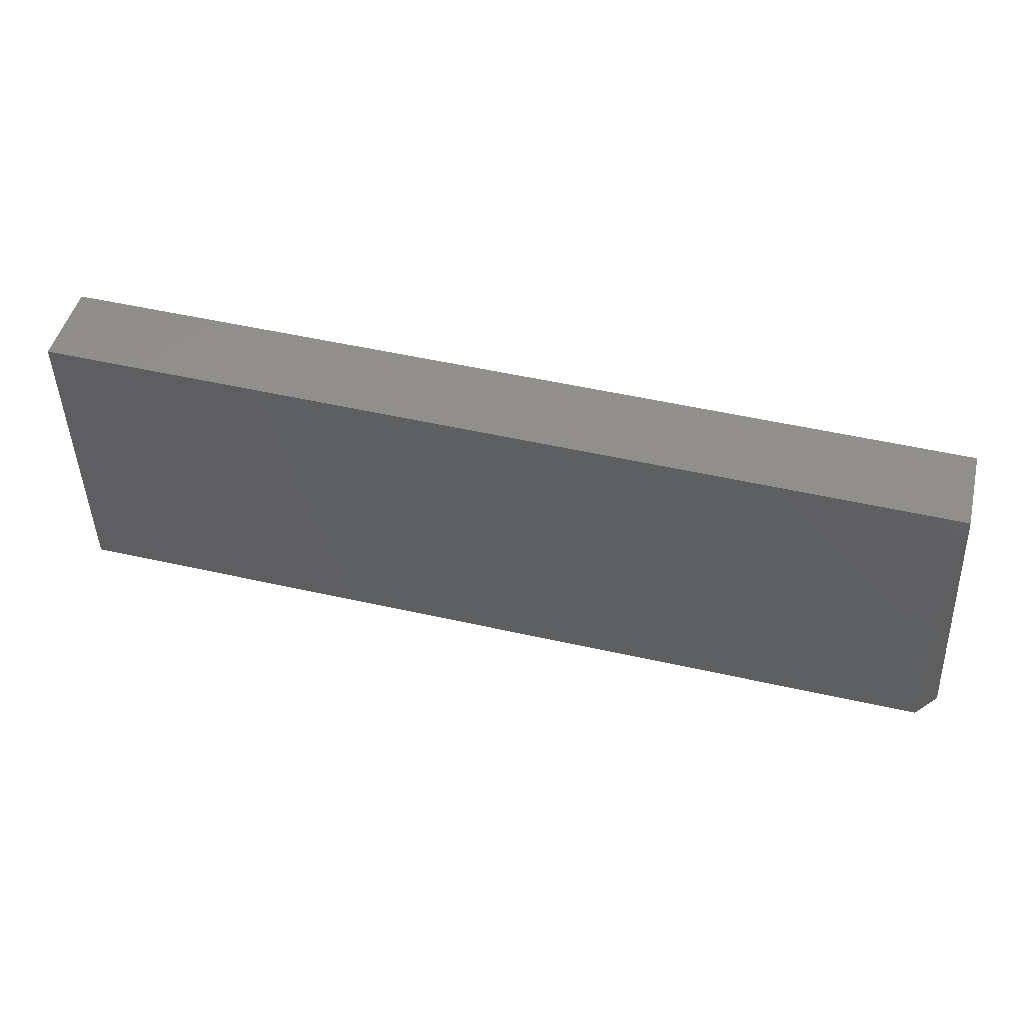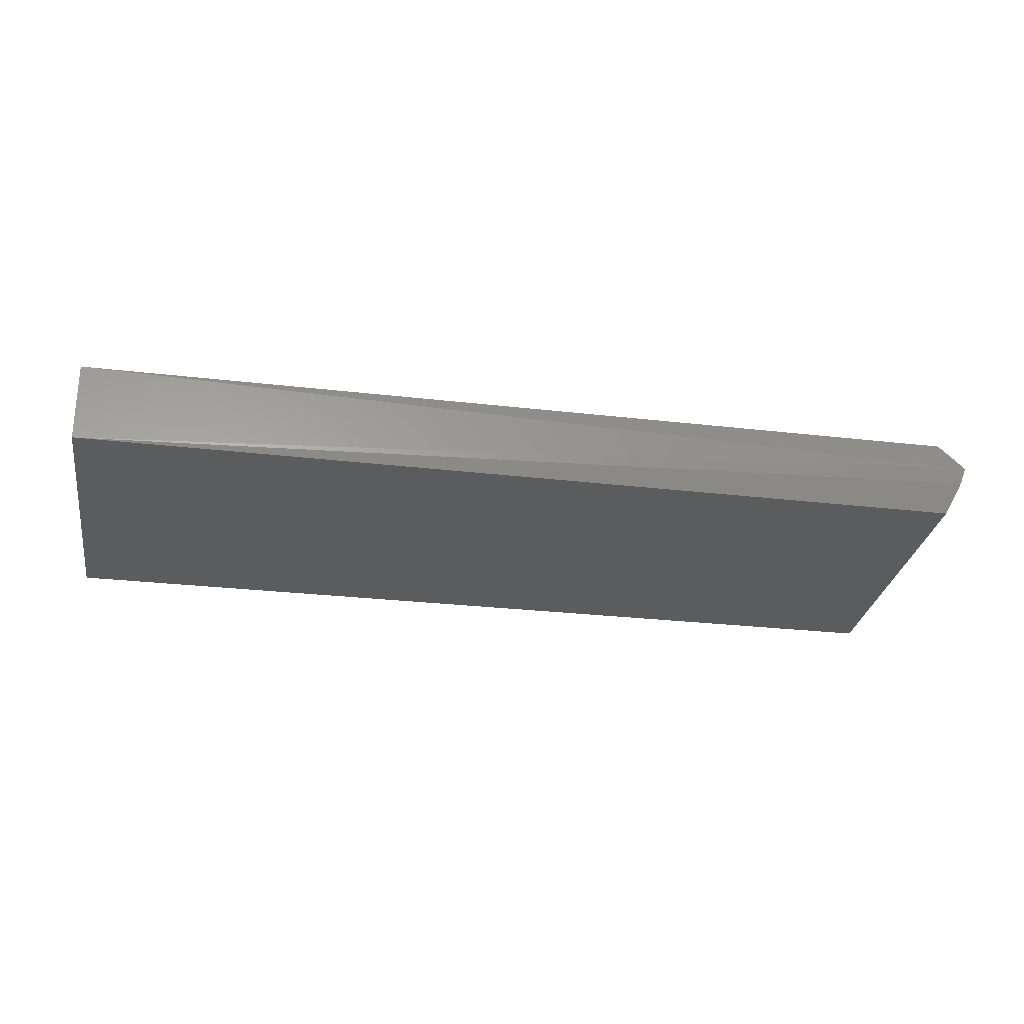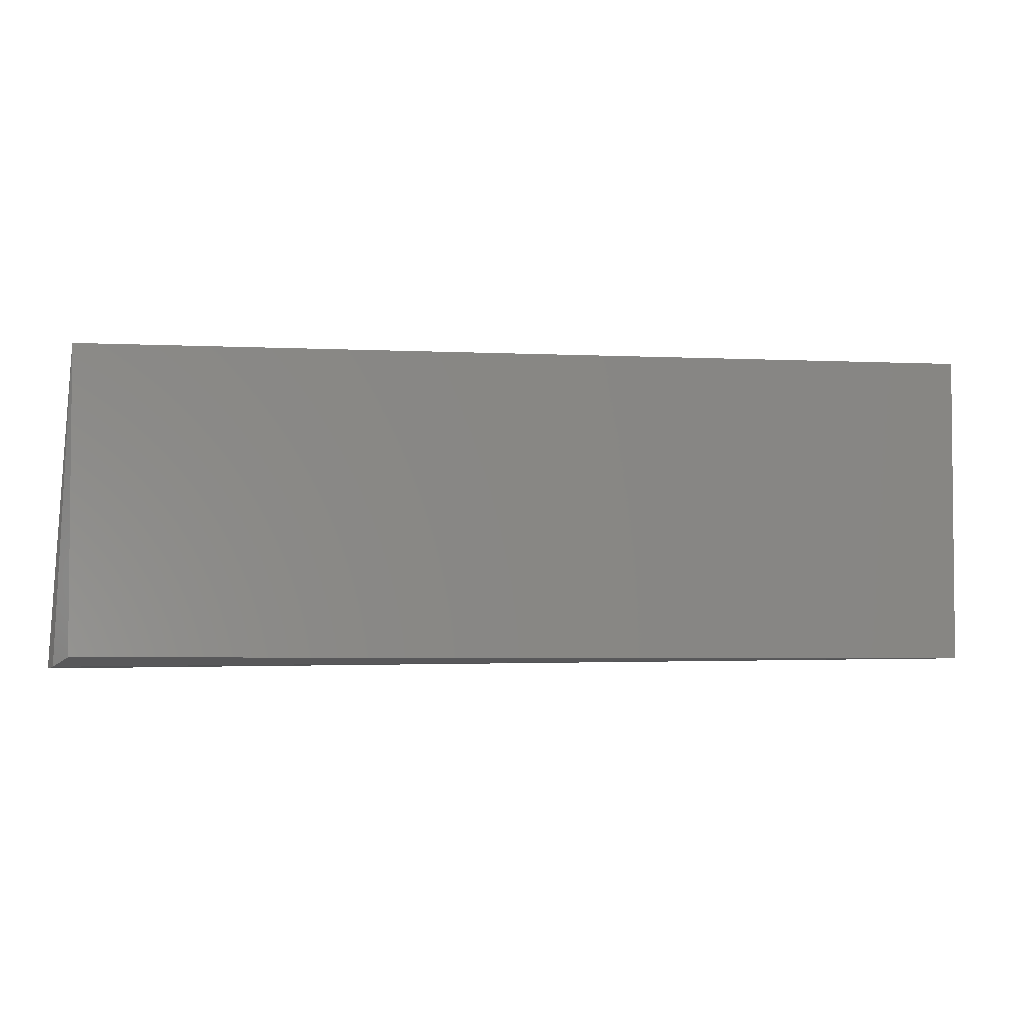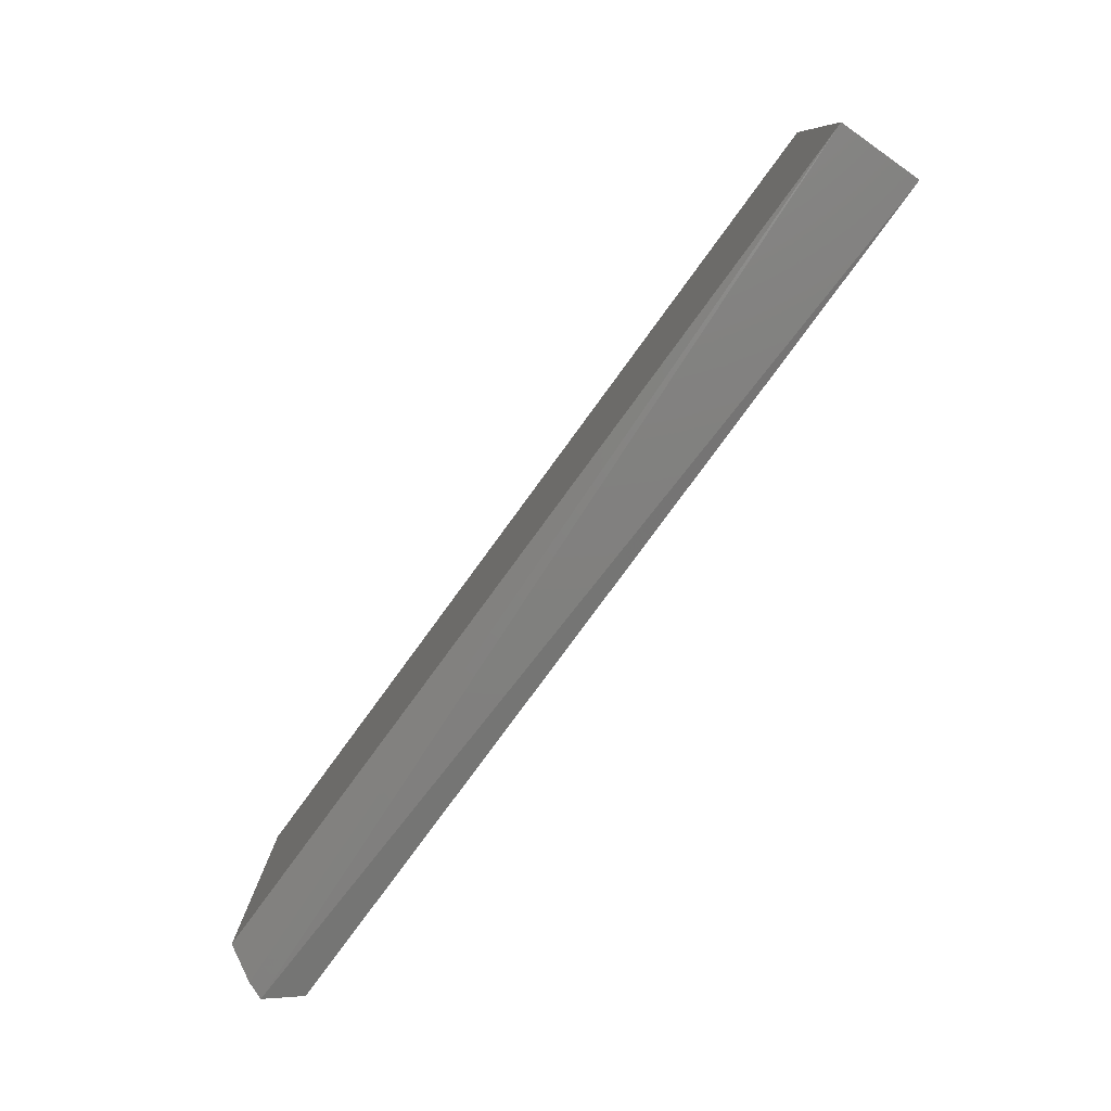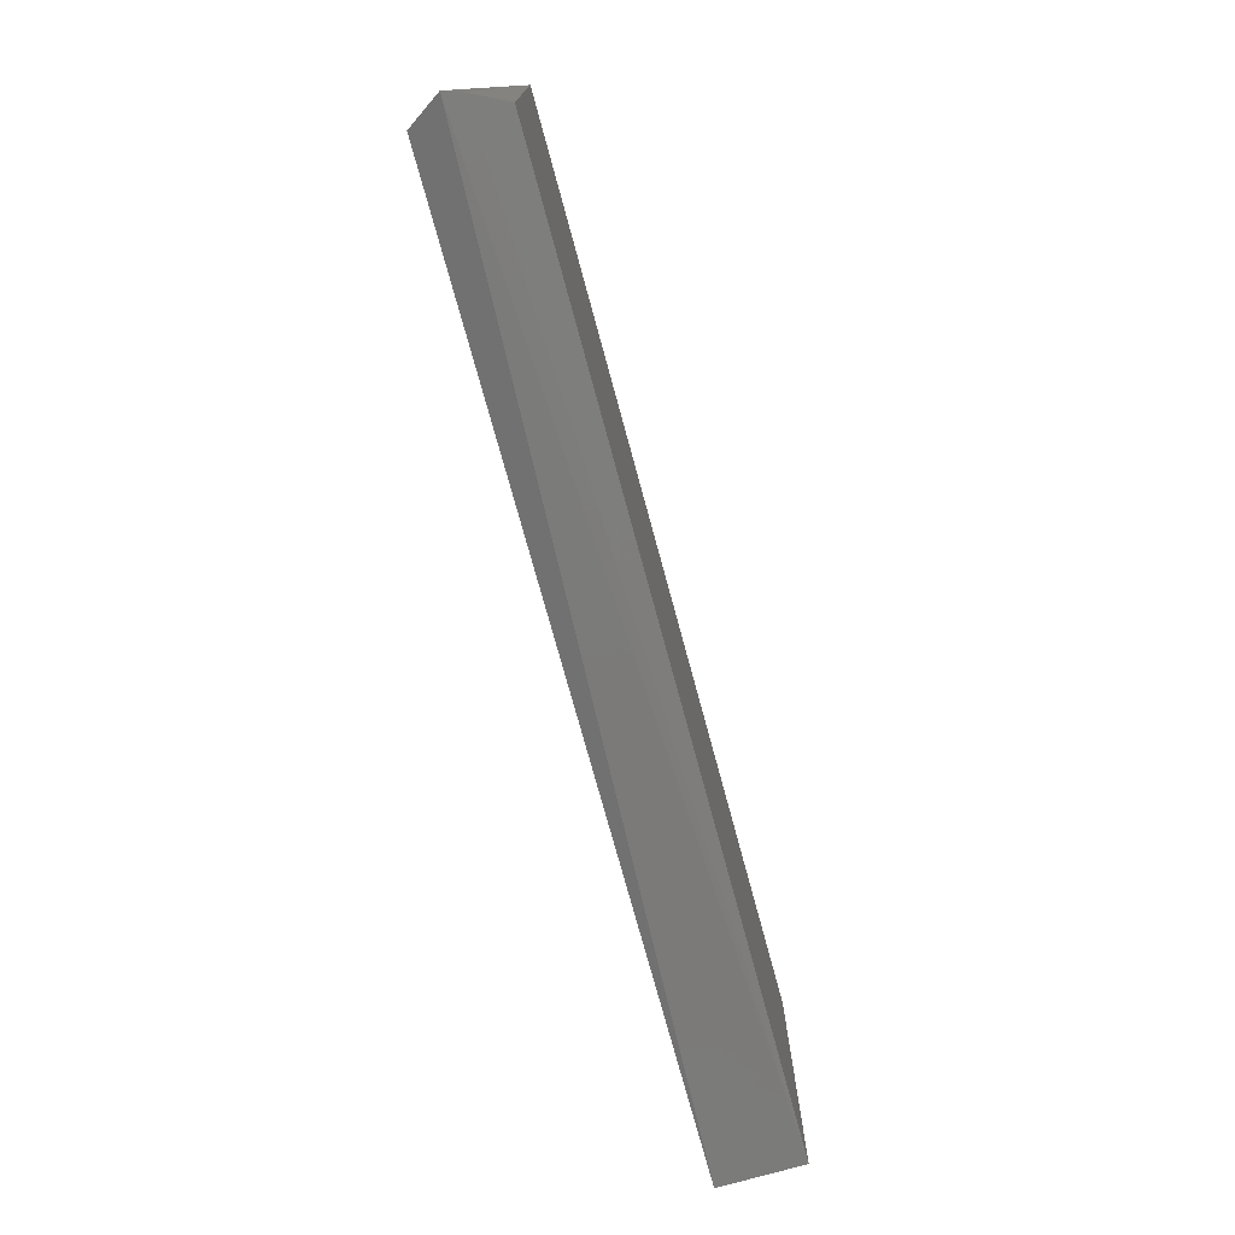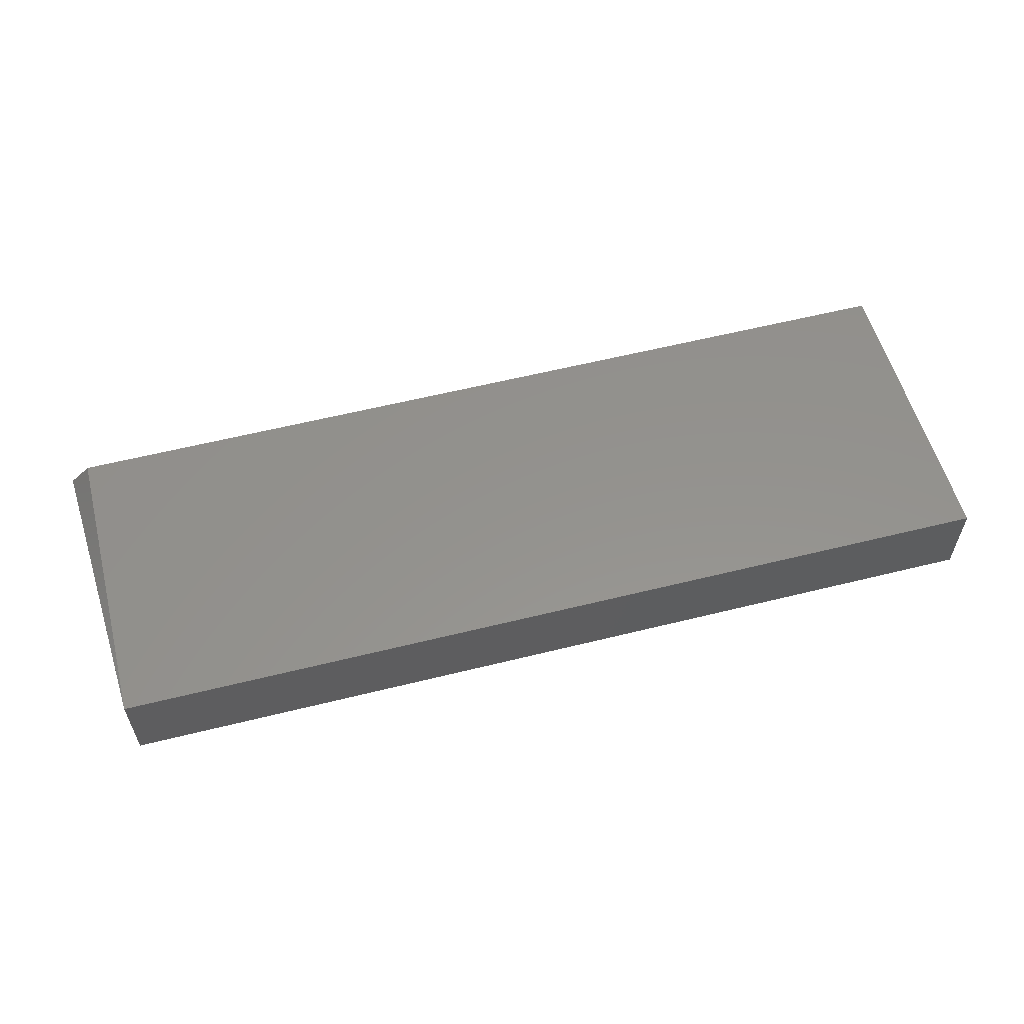
<metadata>
{"format":"stl","ext":"stl","renderer":"f3d","projection":"perspective","resolution":1024,"background":"white","views":[{"elev":49.7,"azim":14.2,"up":"+Y"},{"elev":-28.9,"azim":-9.6,"up":"+Z"},{"elev":-3.3,"azim":170.5,"up":"+Y"},{"elev":-79.6,"azim":-126.2,"up":"+Y"},{"elev":-74.2,"azim":105.2,"up":"+Y"},{"elev":55.9,"azim":165.3,"up":"+Z"}]}
</metadata>
<code>
# stl→obj: 10 verts, 16 faces
v -0.3674 0.7849 0.5175
v -0.3679 0.7851 0.5506
v -0.005148 0.7851 0.5506
v -0.005633 0.7849 0.5175
v 0.003478 0.6579 0.5375
v -0.3674 0.661 0.5175
v -0.3679 0.6608 0.5506
v -0.005633 0.6626 0.5175
v -0.005148 0.6625 0.5506
v 0.001052 0.6587 0.5306
f 1 2 3
f 1 3 4
f 3 5 4
f 6 7 2
f 6 2 1
f 6 5 7
f 8 6 1
f 8 1 4
f 9 5 3
f 9 3 2
f 9 2 7
f 9 7 5
f 10 6 8
f 10 8 4
f 10 4 5
f 10 5 6

</code>
